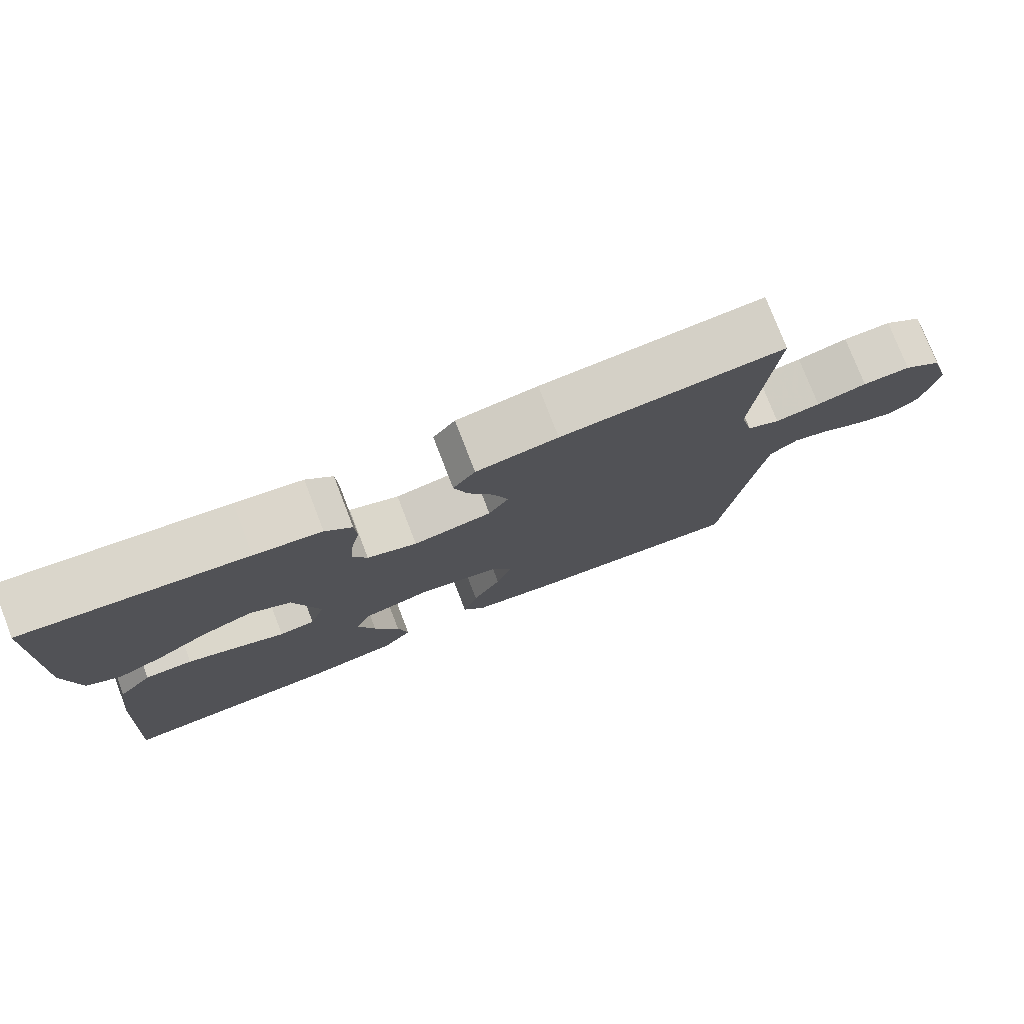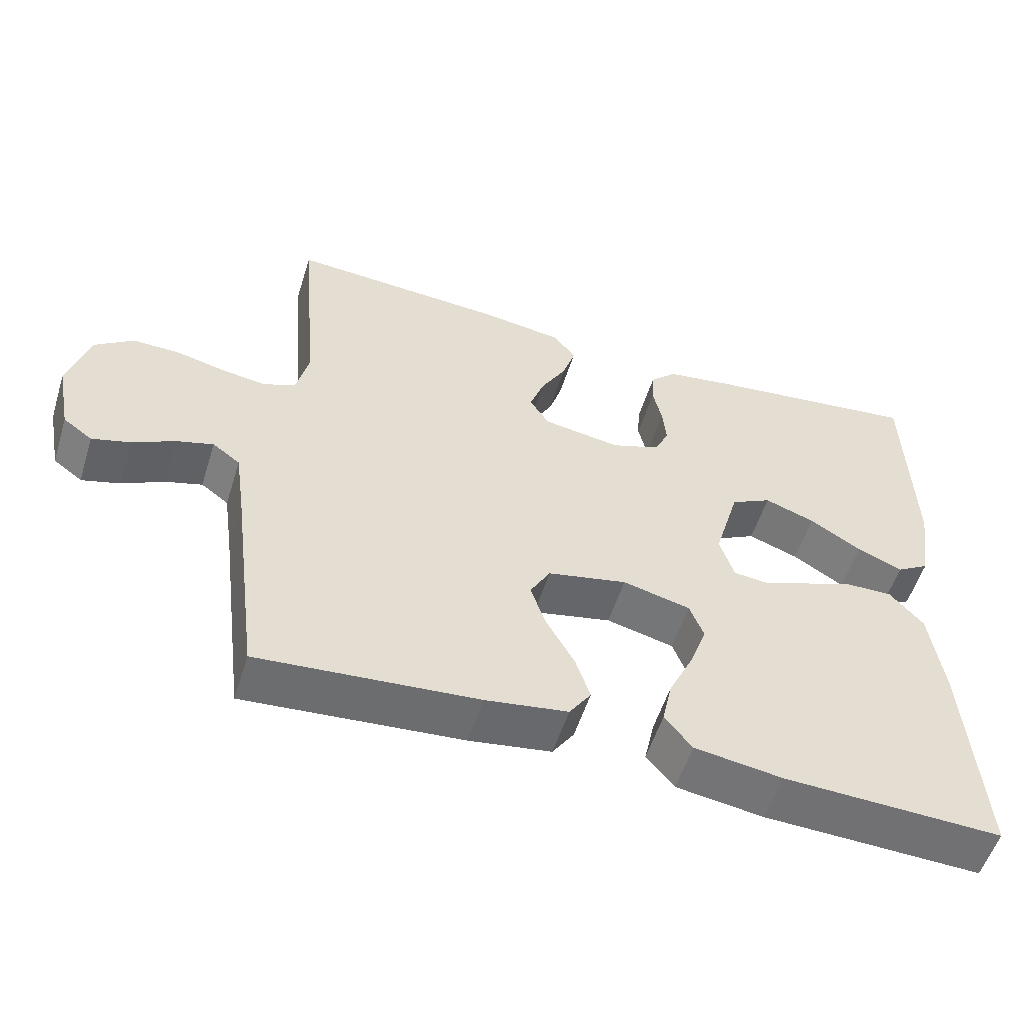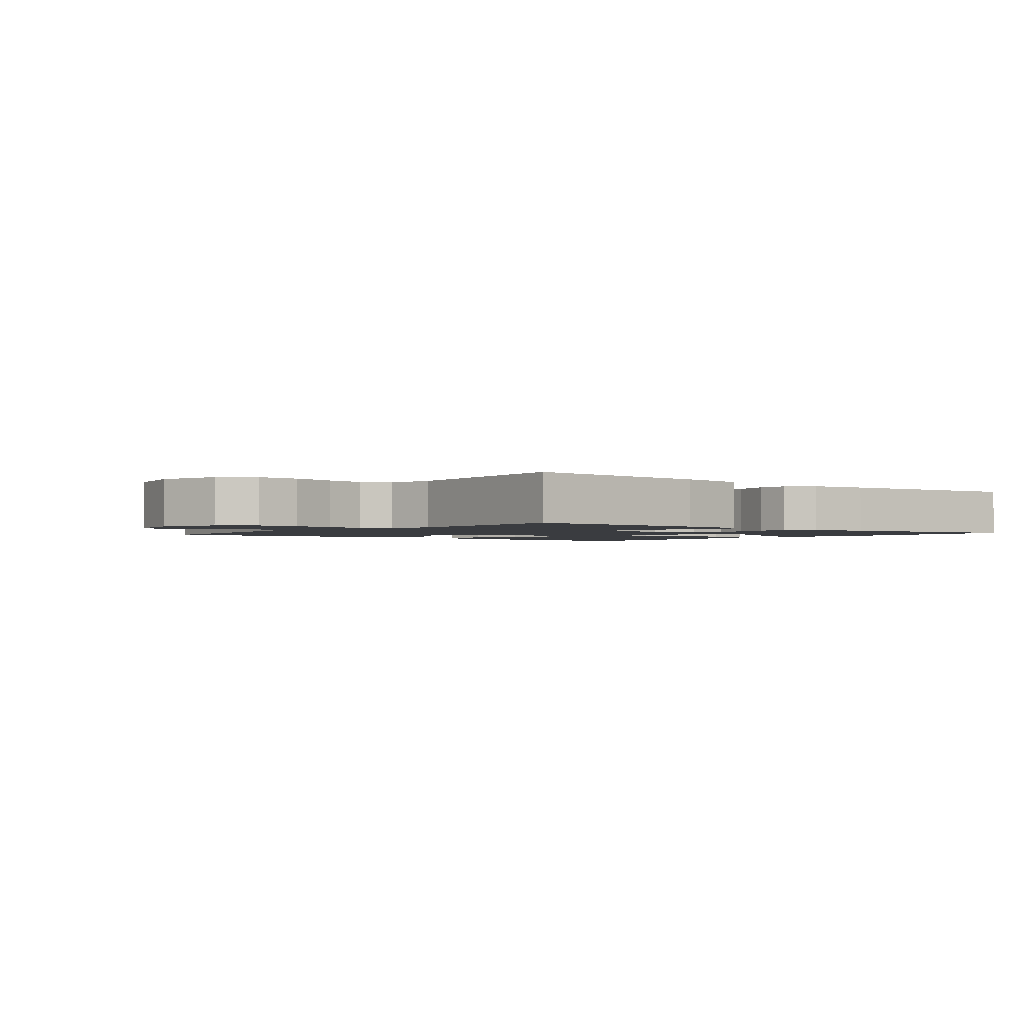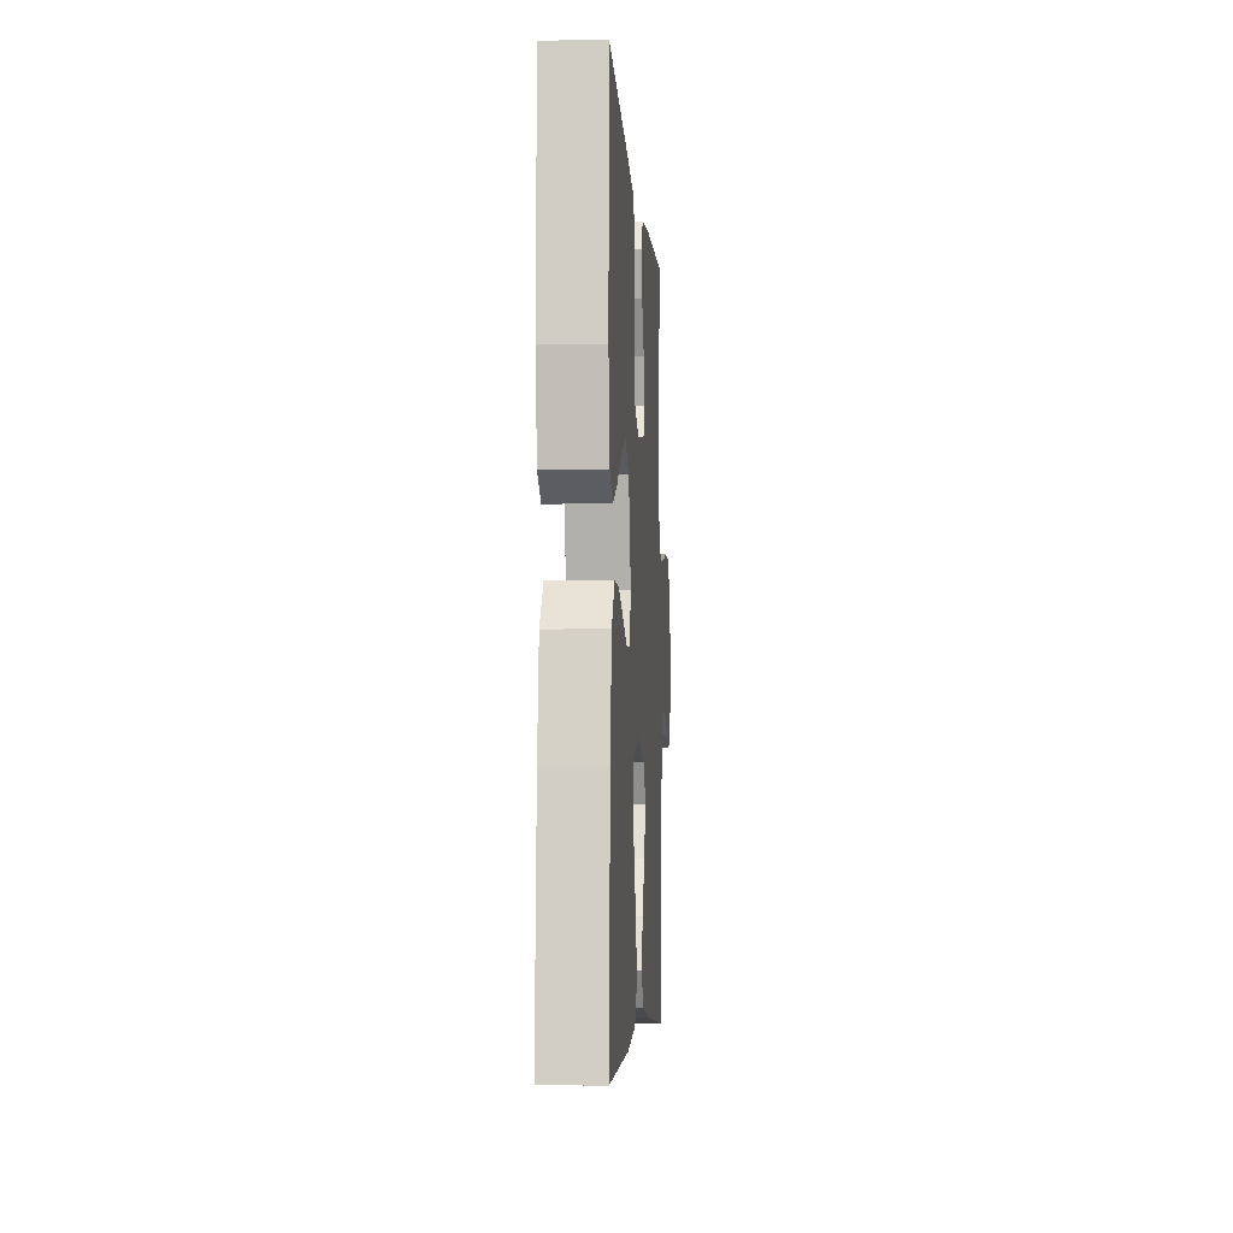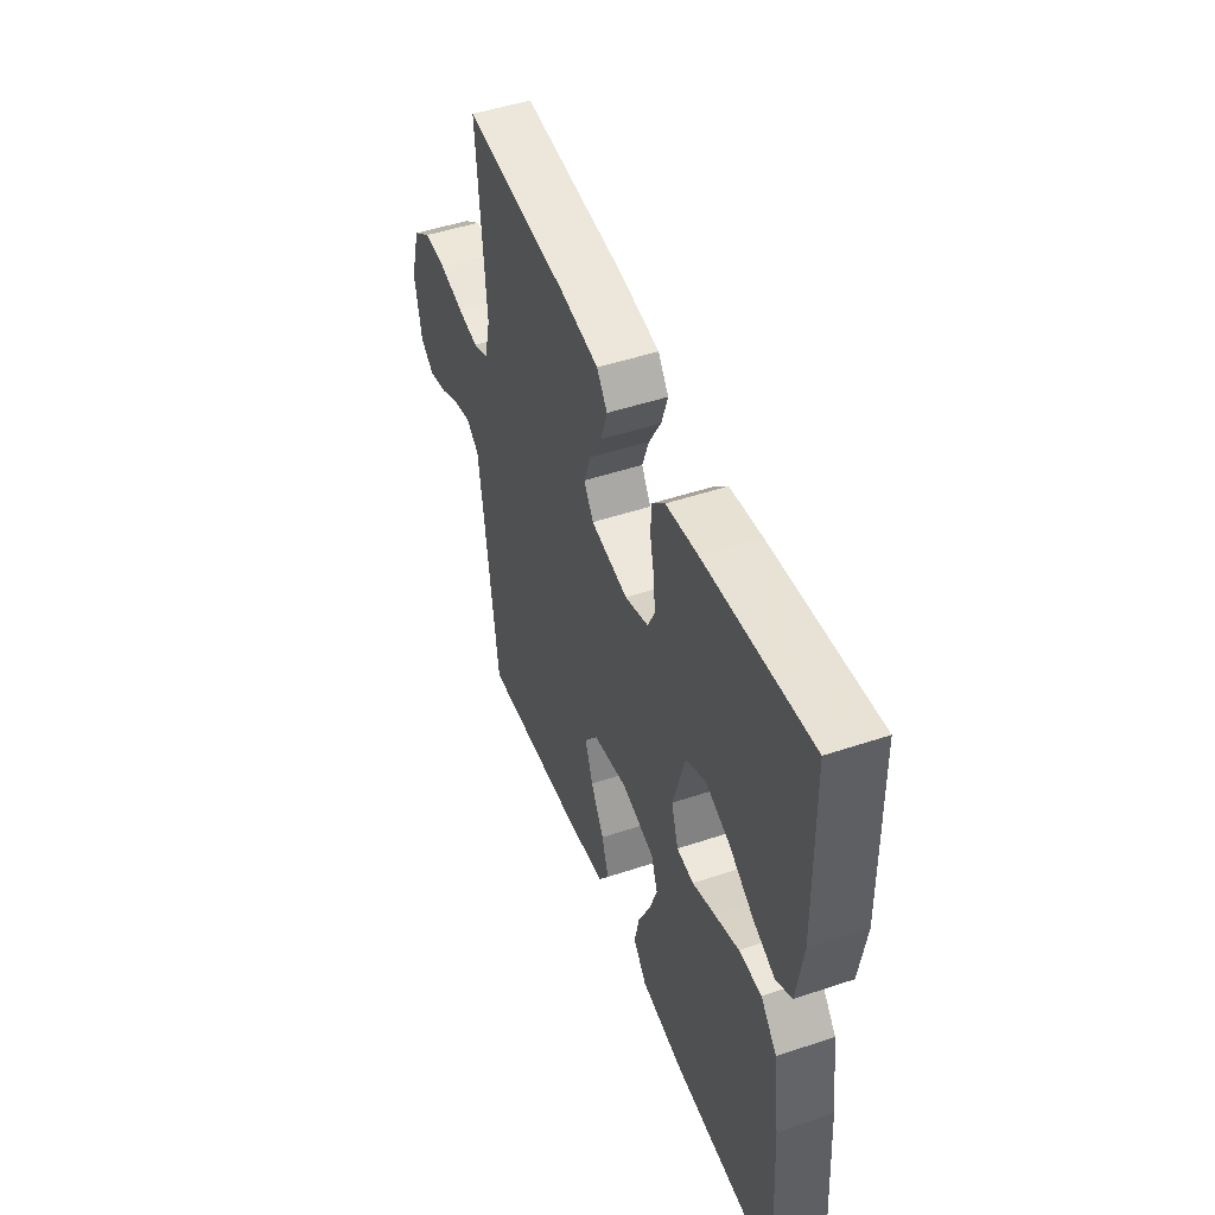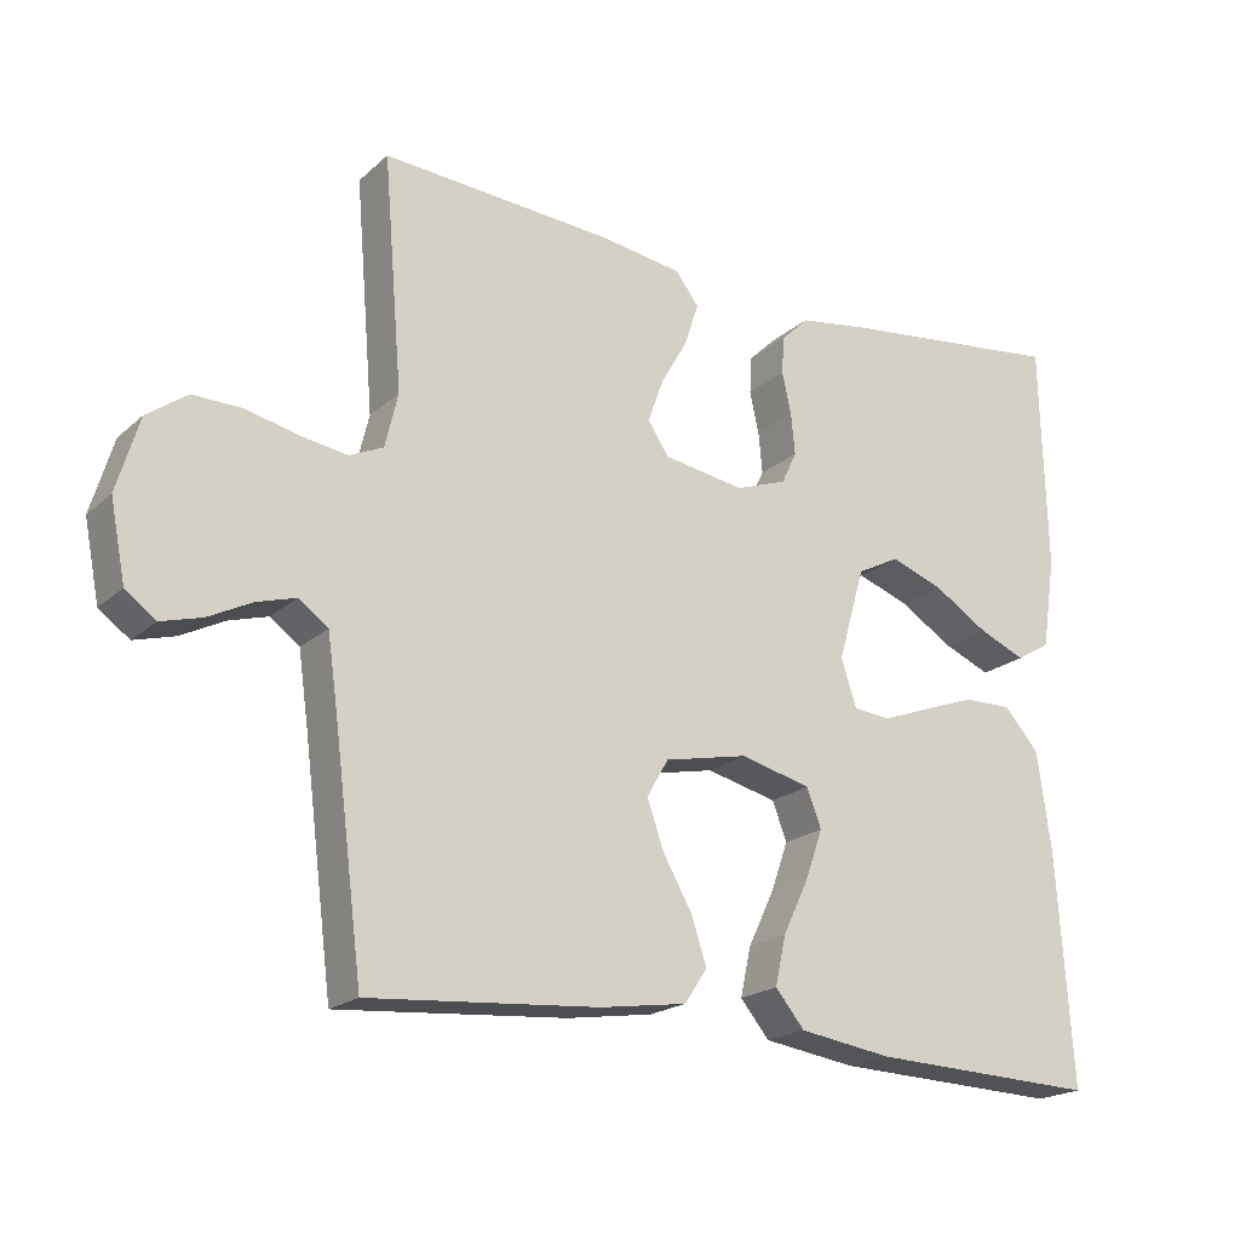
<metadata>
{"format":"obj","ext":"obj","renderer":"f3d","projection":"perspective","resolution":1024,"background":"white","views":[{"elev":77.2,"azim":158.9,"up":"+Z"},{"elev":-54.9,"azim":-17.3,"up":"+Z"},{"elev":-1.9,"azim":-38.8,"up":"+Y"},{"elev":-5.3,"azim":93.7,"up":"+Z"},{"elev":48.5,"azim":69.5,"up":"+Z"},{"elev":-20.0,"azim":-33.0,"up":"+Z"}]}
</metadata>
<code>
v -0.5 0.07 -0.5
v -0.538 0.07 -0.2
v -0.552 0.07 -0.1
v -0.59 0.07 -0.072
v -0.641 0.07 -0.087
v -0.698 0.07 -0.116
v -0.751 0.07 -0.131
v -0.791 0.07 -0.102
v -0.811 0.07 0
v -0.782 0.07 0.097
v -0.73 0.07 0.135
v -0.665 0.07 0.134
v -0.597 0.07 0.118
v -0.536 0.07 0.109
v -0.492 0.07 0.129
v -0.475 0.07 0.2
v -0.5 0.07 0.5
v -0.2 0.07 0.48
v -0.09 0.07 0.464
v -0.06 0.07 0.424
v -0.078 0.07 0.368
v -0.113 0.07 0.307
v -0.133 0.07 0.251
v -0.106 0.07 0.209
v 0 0.07 0.192
v 0.067 0.07 0.216
v 0.087 0.07 0.258
v 0.082 0.07 0.311
v 0.07 0.07 0.366
v 0.073 0.07 0.415
v 0.109 0.07 0.45
v 0.2 0.07 0.464
v 0.5 0.07 0.5
v 0.507 0.07 0.2
v 0.489 0.07 0.082
v 0.444 0.07 0.055
v 0.382 0.07 0.081
v 0.311 0.07 0.125
v 0.242 0.07 0.15
v 0.186 0.07 0.121
v 0.151 0.07 0
v 0.171 0.07 -0.062
v 0.219 0.07 -0.067
v 0.283 0.07 -0.043
v 0.352 0.07 -0.018
v 0.416 0.07 -0.017
v 0.462 0.07 -0.069
v 0.48 0.07 -0.2
v 0.5 0.07 -0.5
v 0.2 0.07 -0.489
v 0.079 0.07 -0.471
v 0.041 0.07 -0.425
v 0.055 0.07 -0.361
v 0.089 0.07 -0.29
v 0.112 0.07 -0.225
v 0.093 0.07 -0.175
v 0 0.07 -0.152
v -0.109 0.07 -0.175
v -0.137 0.07 -0.224
v -0.115 0.07 -0.287
v -0.077 0.07 -0.354
v -0.057 0.07 -0.415
v -0.087 0.07 -0.459
v -0.2 0.07 -0.476
v -0.5 0 -0.5
v -0.538 0 -0.2
v -0.552 0 -0.1
v -0.59 0 -0.072
v -0.641 0 -0.087
v -0.698 0 -0.116
v -0.751 0 -0.131
v -0.791 0 -0.102
v -0.811 0 0
v -0.782 0 0.097
v -0.73 0 0.135
v -0.665 0 0.134
v -0.597 0 0.118
v -0.536 0 0.109
v -0.492 0 0.129
v -0.475 0 0.2
v -0.5 0 0.5
v -0.2 0 0.48
v -0.09 0 0.464
v -0.06 0 0.424
v -0.078 0 0.368
v -0.113 0 0.307
v -0.133 0 0.251
v -0.106 0 0.209
v 0 0 0.192
v 0.067 0 0.216
v 0.087 0 0.258
v 0.082 0 0.311
v 0.07 0 0.366
v 0.073 0 0.415
v 0.109 0 0.45
v 0.2 0 0.464
v 0.5 0 0.5
v 0.507 0 0.2
v 0.489 0 0.082
v 0.444 0 0.055
v 0.382 0 0.081
v 0.311 0 0.125
v 0.242 0 0.15
v 0.186 0 0.121
v 0.151 0 0
v 0.171 0 -0.062
v 0.219 0 -0.067
v 0.283 0 -0.043
v 0.352 0 -0.018
v 0.416 0 -0.017
v 0.462 0 -0.069
v 0.48 0 -0.2
v 0.5 0 -0.5
v 0.2 0 -0.489
v 0.079 0 -0.471
v 0.041 0 -0.425
v 0.055 0 -0.361
v 0.089 0 -0.29
v 0.112 0 -0.225
v 0.093 0 -0.175
v 0 0 -0.152
v -0.109 0 -0.175
v -0.137 0 -0.224
v -0.115 0 -0.287
v -0.077 0 -0.354
v -0.057 0 -0.415
v -0.087 0 -0.459
v -0.2 0 -0.476
f 64 1 2
f 63 64 2
f 62 63 2
f 61 62 2
f 60 61 2
f 59 60 2 3
f 58 59 3 4
f 57 58 4
f 52 53 54
f 51 52 54
f 50 51 54
f 49 50 54
f 48 49 54
f 47 48 54
f 46 47 54
f 45 46 54
f 44 45 54
f 43 44 54
f 42 43 54 55
f 41 42 55 56
f 36 37 38
f 35 36 38
f 34 35 38
f 33 34 38
f 32 33 38
f 31 32 38
f 30 31 38
f 29 30 38
f 28 29 38
f 27 28 38 39
f 26 27 39 40
f 20 21 22
f 19 20 22
f 18 19 22
f 17 18 22
f 16 17 22
f 15 16 22 23
f 14 15 23 24
f 11 12 13
f 10 11 13
f 9 10 13
f 8 9 13
f 7 8 13
f 6 7 13
f 5 6 13
f 4 5 13 14
f 14 24 25
f 4 14 25
f 57 4 25
f 41 56 57
f 40 41 57
f 26 40 57
f 25 26 57
f 66 65 128
f 66 128 127
f 66 127 126
f 66 126 125
f 66 125 124
f 67 66 124 123
f 68 67 123 122
f 68 122 121
f 118 117 116
f 118 116 115
f 118 115 114
f 118 114 113
f 118 113 112
f 118 112 111
f 118 111 110
f 118 110 109
f 118 109 108
f 118 108 107
f 119 118 107 106
f 120 119 106 105
f 102 101 100
f 102 100 99
f 102 99 98
f 102 98 97
f 102 97 96
f 102 96 95
f 102 95 94
f 102 94 93
f 102 93 92
f 103 102 92 91
f 104 103 91 90
f 86 85 84
f 86 84 83
f 86 83 82
f 86 82 81
f 86 81 80
f 87 86 80 79
f 88 87 79 78
f 77 76 75
f 77 75 74
f 77 74 73
f 77 73 72
f 77 72 71
f 77 71 70
f 77 70 69
f 78 77 69 68
f 89 88 78
f 89 78 68
f 89 68 121
f 121 120 105
f 121 105 104
f 121 104 90
f 121 90 89
f 1 65 66 2
f 2 66 67 3
f 3 67 68 4
f 4 68 69 5
f 5 69 70 6
f 6 70 71 7
f 7 71 72 8
f 8 72 73 9
f 9 73 74 10
f 10 74 75 11
f 11 75 76 12
f 12 76 77 13
f 13 77 78 14
f 14 78 79 15
f 15 79 80 16
f 16 80 81 17
f 17 81 82 18
f 18 82 83 19
f 19 83 84 20
f 20 84 85 21
f 21 85 86 22
f 22 86 87 23
f 23 87 88 24
f 24 88 89 25
f 25 89 90 26
f 26 90 91 27
f 27 91 92 28
f 28 92 93 29
f 29 93 94 30
f 30 94 95 31
f 31 95 96 32
f 32 96 97 33
f 33 97 98 34
f 34 98 99 35
f 35 99 100 36
f 36 100 101 37
f 37 101 102 38
f 38 102 103 39
f 39 103 104 40
f 40 104 105 41
f 41 105 106 42
f 42 106 107 43
f 43 107 108 44
f 44 108 109 45
f 45 109 110 46
f 46 110 111 47
f 47 111 112 48
f 48 112 113 49
f 49 113 114 50
f 50 114 115 51
f 51 115 116 52
f 52 116 117 53
f 53 117 118 54
f 54 118 119 55
f 55 119 120 56
f 56 120 121 57
f 57 121 122 58
f 58 122 123 59
f 59 123 124 60
f 60 124 125 61
f 61 125 126 62
f 62 126 127 63
f 63 127 128 64
f 64 128 65 1

</code>
